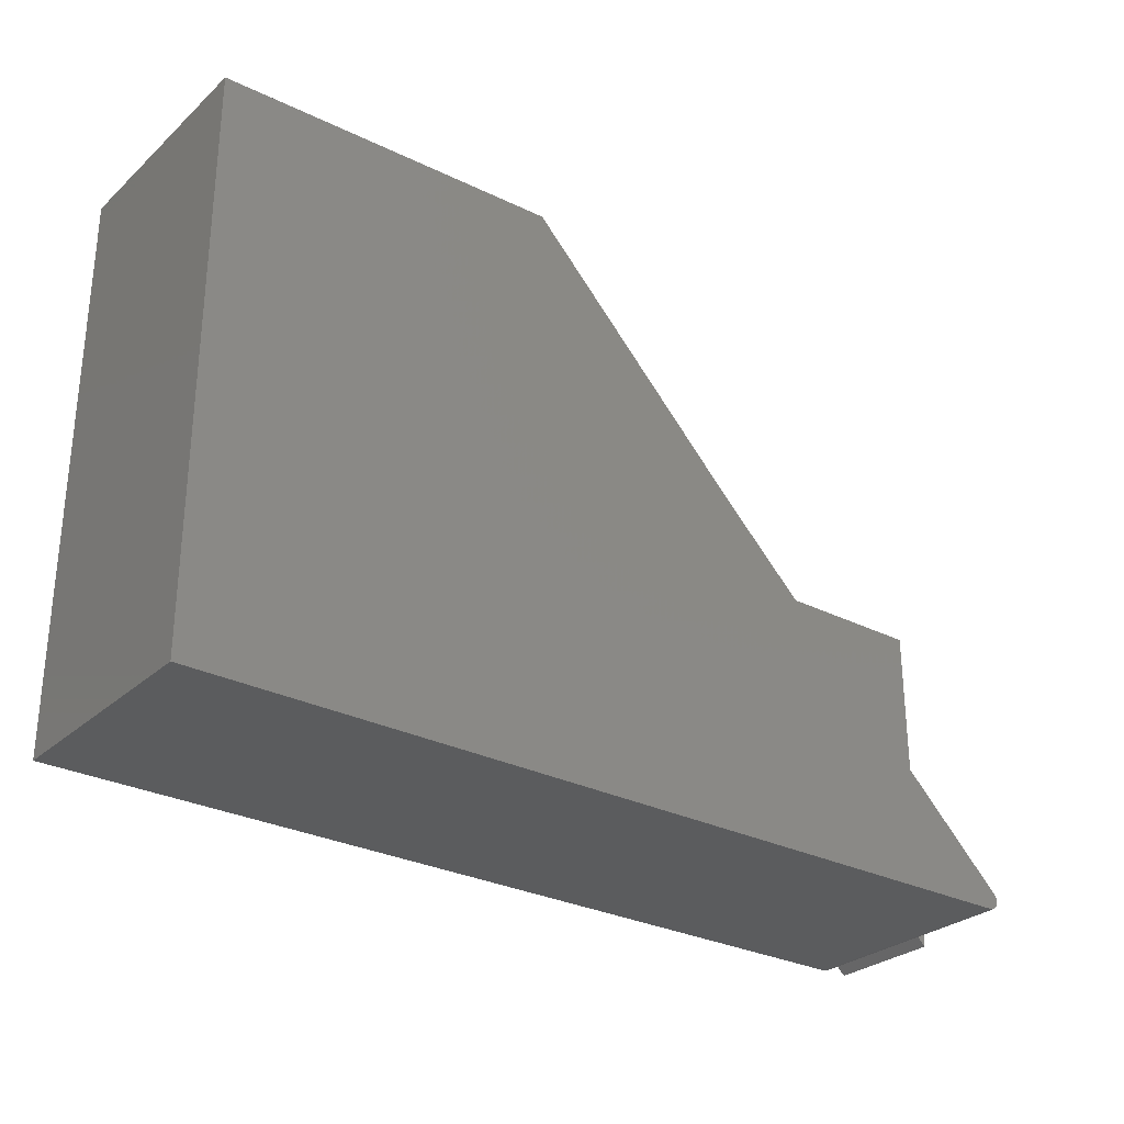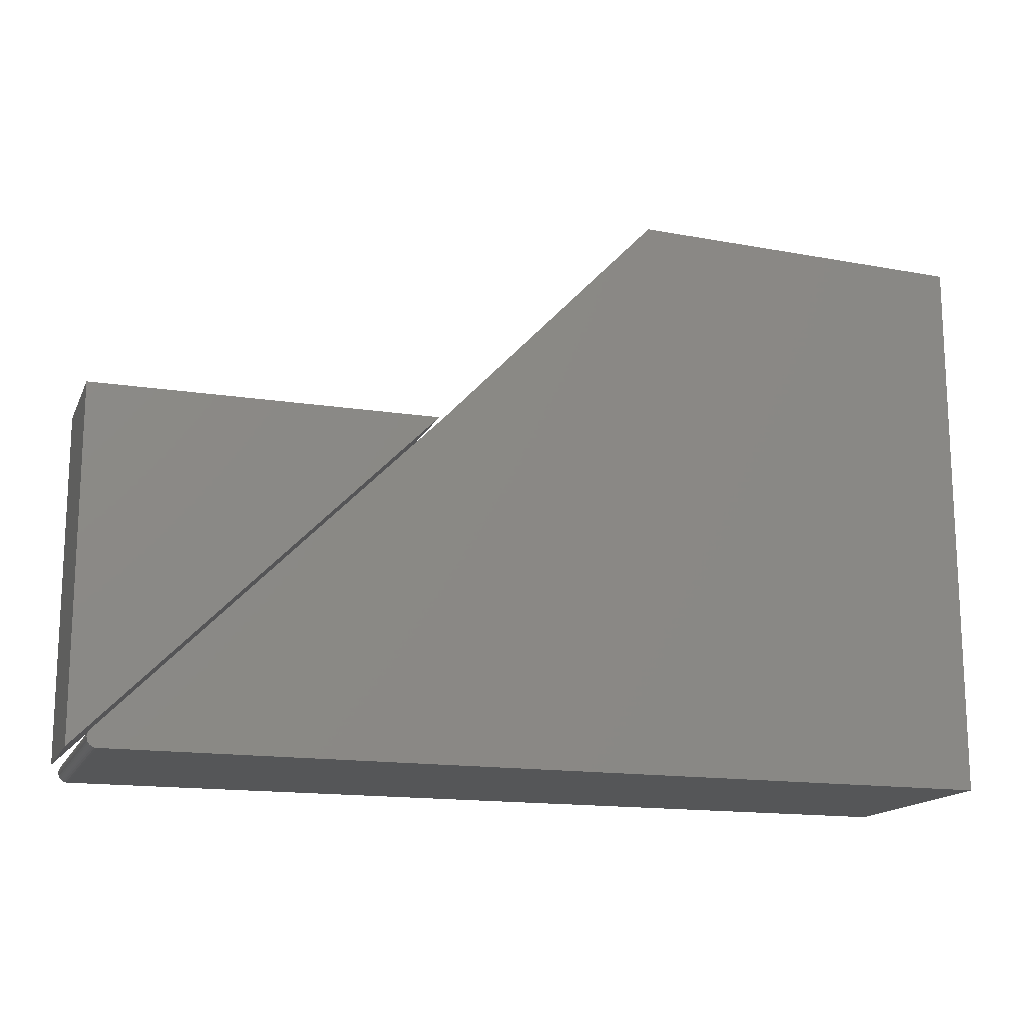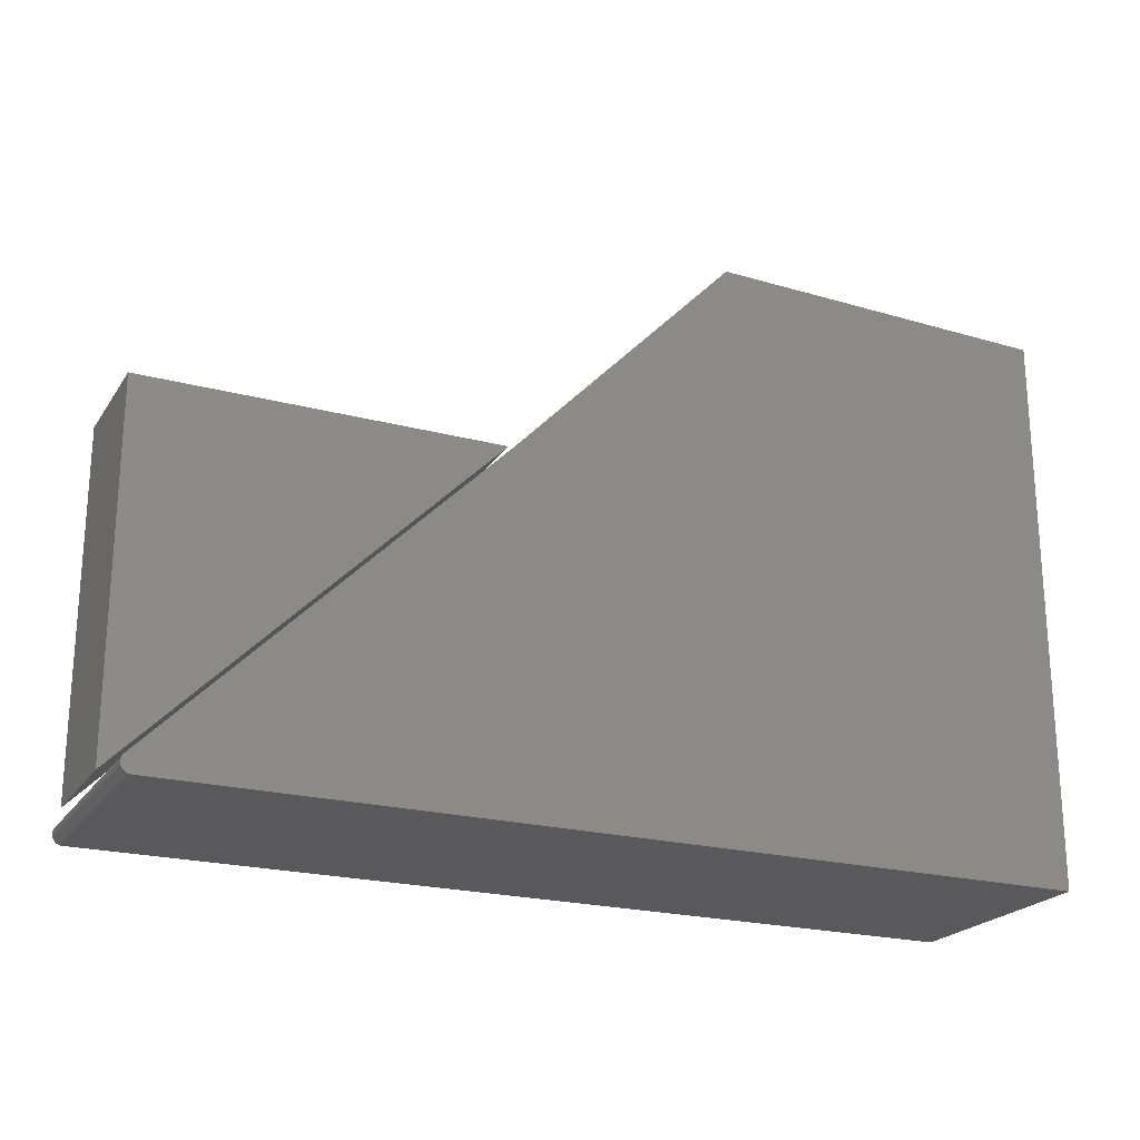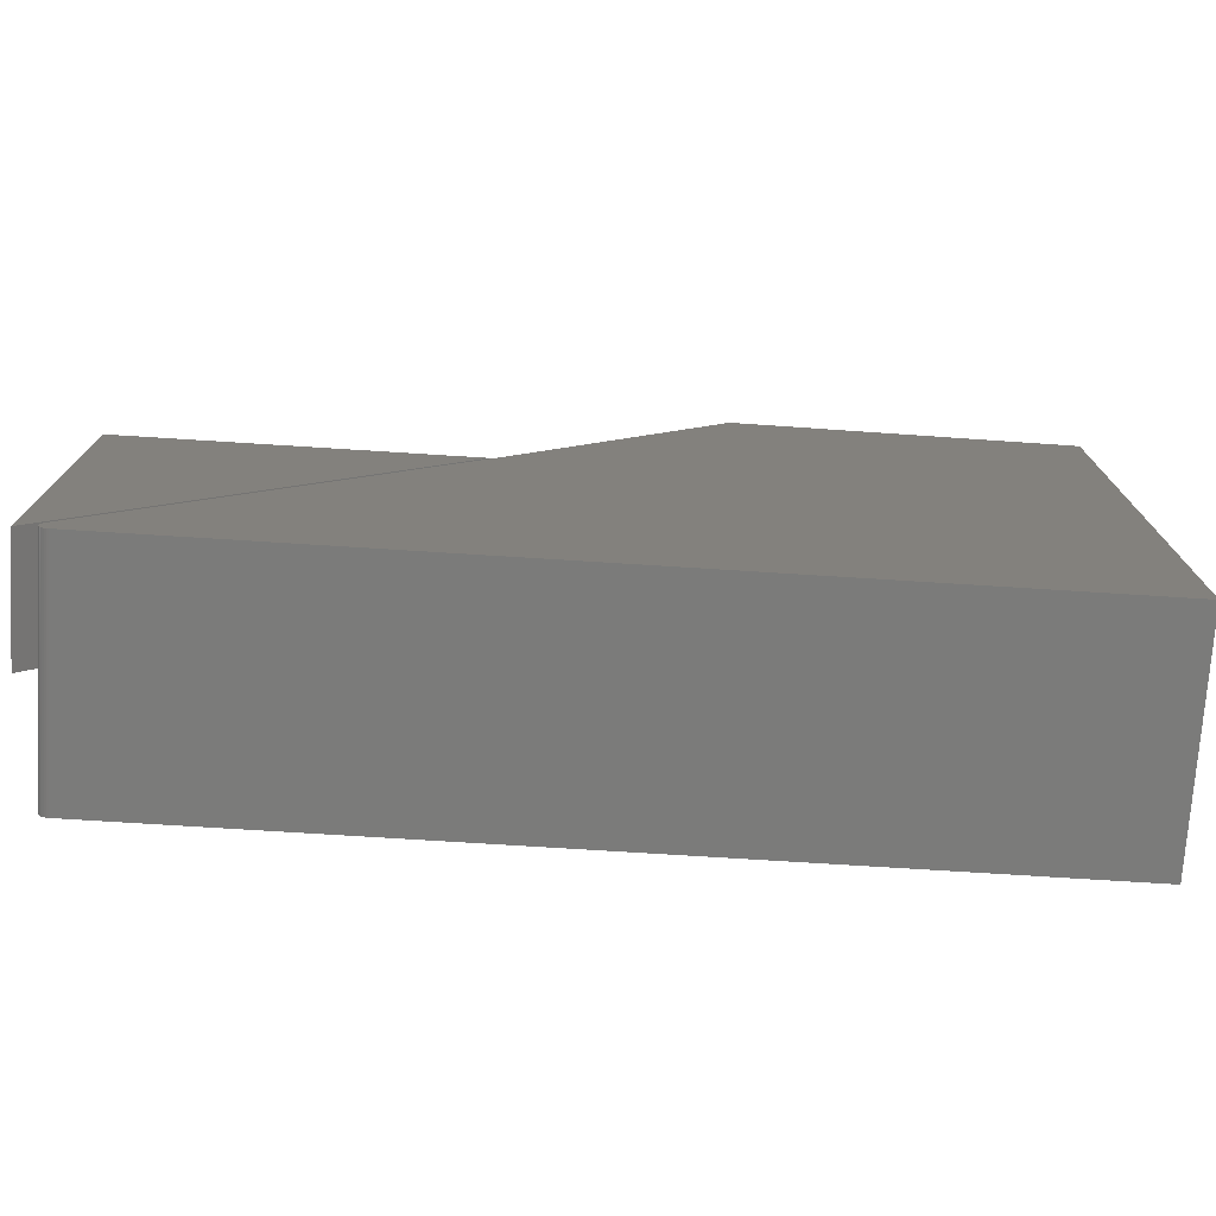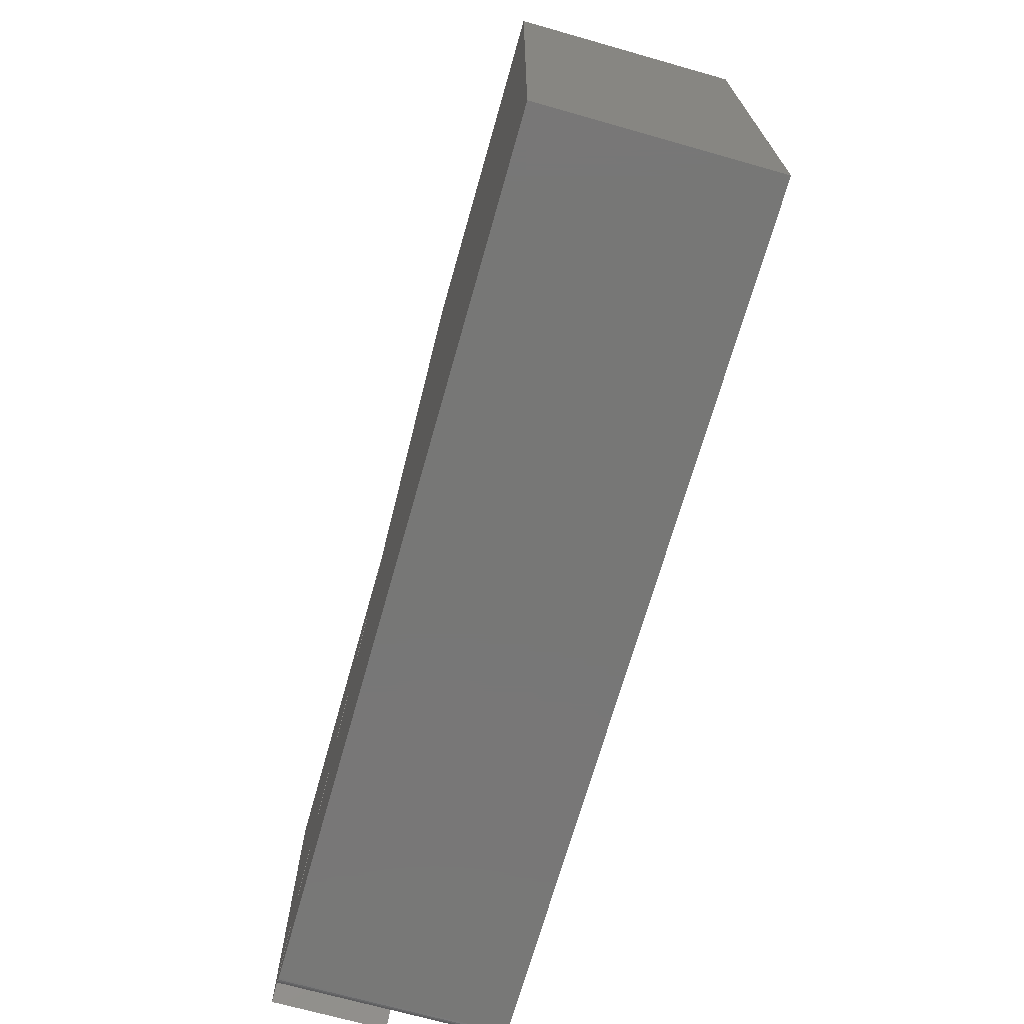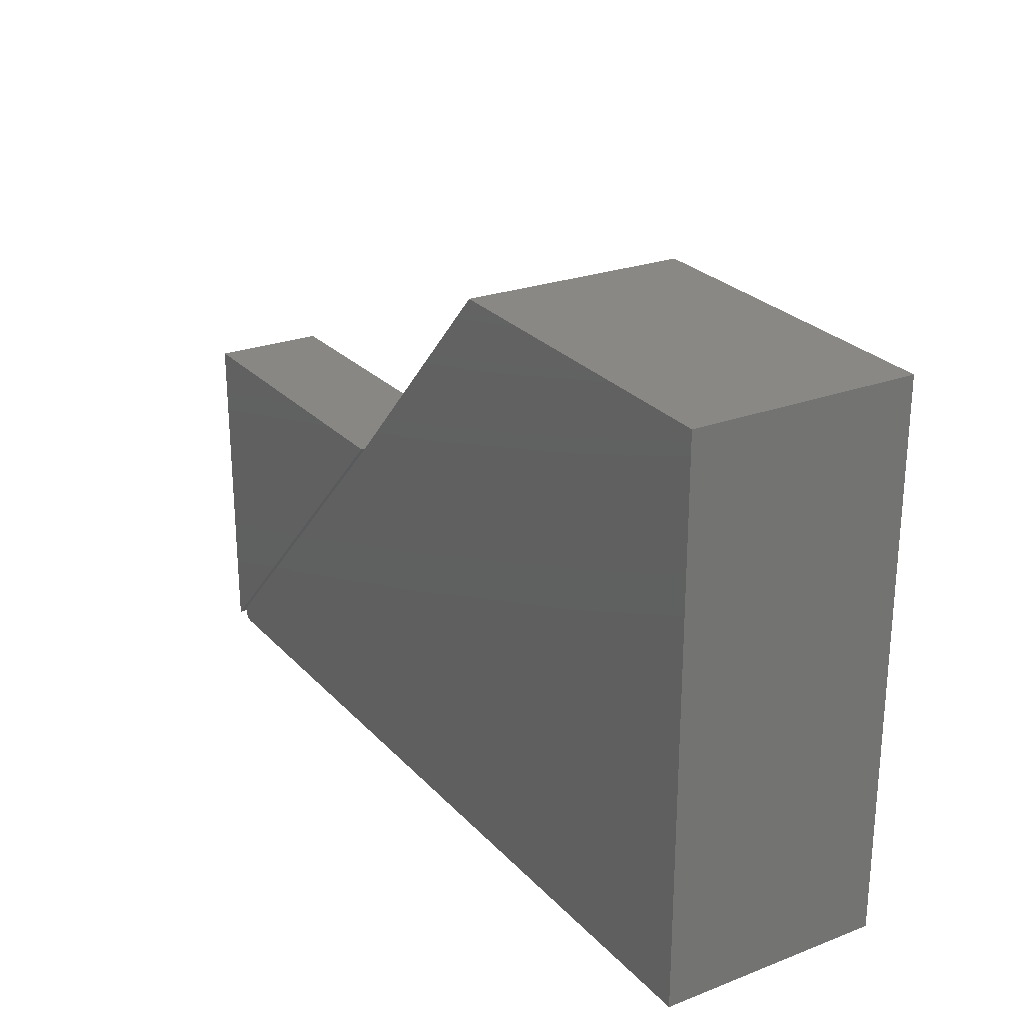
<metadata>
{"format":"stl","ext":"stl","renderer":"f3d","projection":"perspective","resolution":1024,"background":"white","views":[{"elev":-28.7,"azim":-37.4,"up":"+Z"},{"elev":-15.6,"azim":161.8,"up":"+Z"},{"elev":-22.1,"azim":155.2,"up":"+Z"},{"elev":-74.3,"azim":176.4,"up":"+Z"},{"elev":-69.9,"azim":-105.8,"up":"+Z"},{"elev":24.6,"azim":-121.8,"up":"+Z"}]}
</metadata>
<code>
# stl→obj: 40 verts, 72 faces
v 0.7578 0.1875 0.1562
v 0.7578 0.1875 -0.3984
v 0.2031 0.1875 0.1562
v 0.2031 0 0.1562
v 0.7578 -6.163e-33 -0.3984
v 0.7578 3.079e-17 0.1562
v 0.7123 -0.1875 -0.3984
v 0.7153 -0.1875 -0.3981
v 0.7183 -0.1875 -0.3972
v 0.7233 -0.1875 -0.3718
v 0.7267 -0.1875 -0.3768
v 0.7253 -0.1875 -0.3741
v -0.7188 -0.1875 0.5137
v -0.7188 -0.1875 -0.3984
v 0.7267 -0.1875 -0.3888
v 0.7276 -0.1875 -0.3859
v 0.7279 -0.1875 -0.3828
v 0.7276 -0.1875 -0.3798
v 0.1934 -0.1875 0.1581
v -0.1622 -0.1875 0.5292
v 0.721 -0.1875 -0.3958
v 0.7233 -0.1875 -0.3939
v 0.7253 -0.1875 -0.3915
v 0.7183 0.1875 -0.3972
v 0.7153 0.1875 -0.3981
v 0.7123 0.1875 -0.3984
v 0.7253 0.1875 -0.3741
v 0.7267 0.1875 -0.3768
v 0.7233 0.1875 -0.3718
v -0.7188 0.1875 0.5137
v -0.1622 0.1875 0.5292
v 0.1934 0.1875 0.1581
v 0.7276 0.1875 -0.3798
v 0.7279 0.1875 -0.3828
v 0.7276 0.1875 -0.3859
v 0.7267 0.1875 -0.3888
v -0.7188 0.1875 -0.3984
v 0.7253 0.1875 -0.3915
v 0.7233 0.1875 -0.3939
v 0.721 0.1875 -0.3958
f 1 2 3
f 4 5 6
f 1 3 6
f 6 3 4
f 2 1 5
f 5 1 6
f 3 2 4
f 4 2 5
f 7 8 9
f 10 11 12
f 13 14 15
f 13 15 16
f 13 16 17
f 13 17 18
f 13 18 11
f 13 11 10
f 13 10 19
f 13 19 20
f 14 7 9
f 14 9 21
f 14 21 22
f 14 22 23
f 14 23 15
f 24 25 26
f 27 28 29
f 30 31 32
f 30 32 29
f 30 29 28
f 30 28 33
f 30 33 34
f 30 34 35
f 30 35 36
f 30 36 37
f 37 36 38
f 37 38 39
f 37 39 40
f 37 40 24
f 37 24 26
f 10 29 19
f 19 29 32
f 14 37 7
f 7 37 26
f 29 10 27
f 27 10 12
f 27 12 28
f 28 12 11
f 28 11 33
f 33 11 18
f 33 18 34
f 34 18 17
f 34 17 35
f 35 17 16
f 35 16 36
f 36 16 15
f 36 15 38
f 38 15 23
f 38 23 39
f 39 23 22
f 39 22 40
f 40 22 21
f 40 21 24
f 24 21 9
f 24 9 25
f 25 9 8
f 25 8 26
f 26 8 7
f 13 30 14
f 14 30 37
f 20 31 13
f 13 31 30
f 19 32 20
f 20 32 31

</code>
